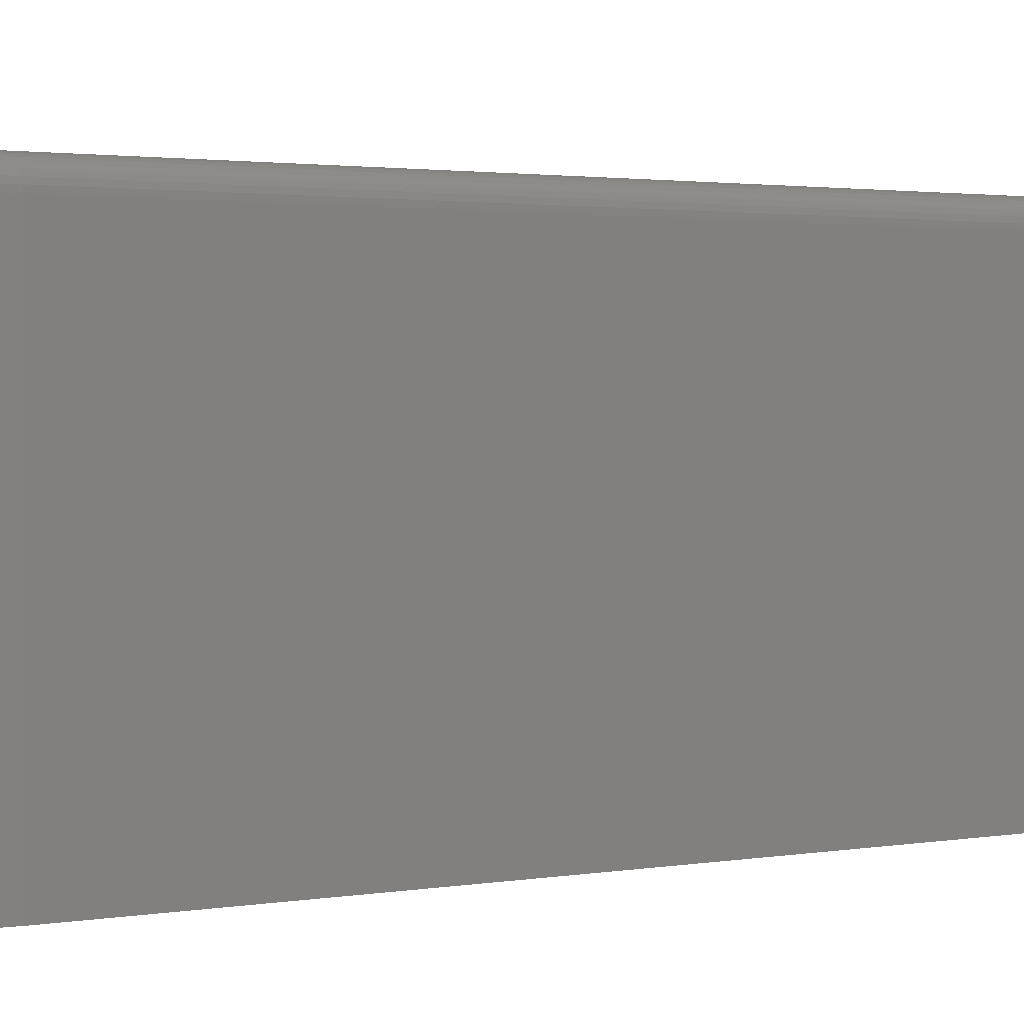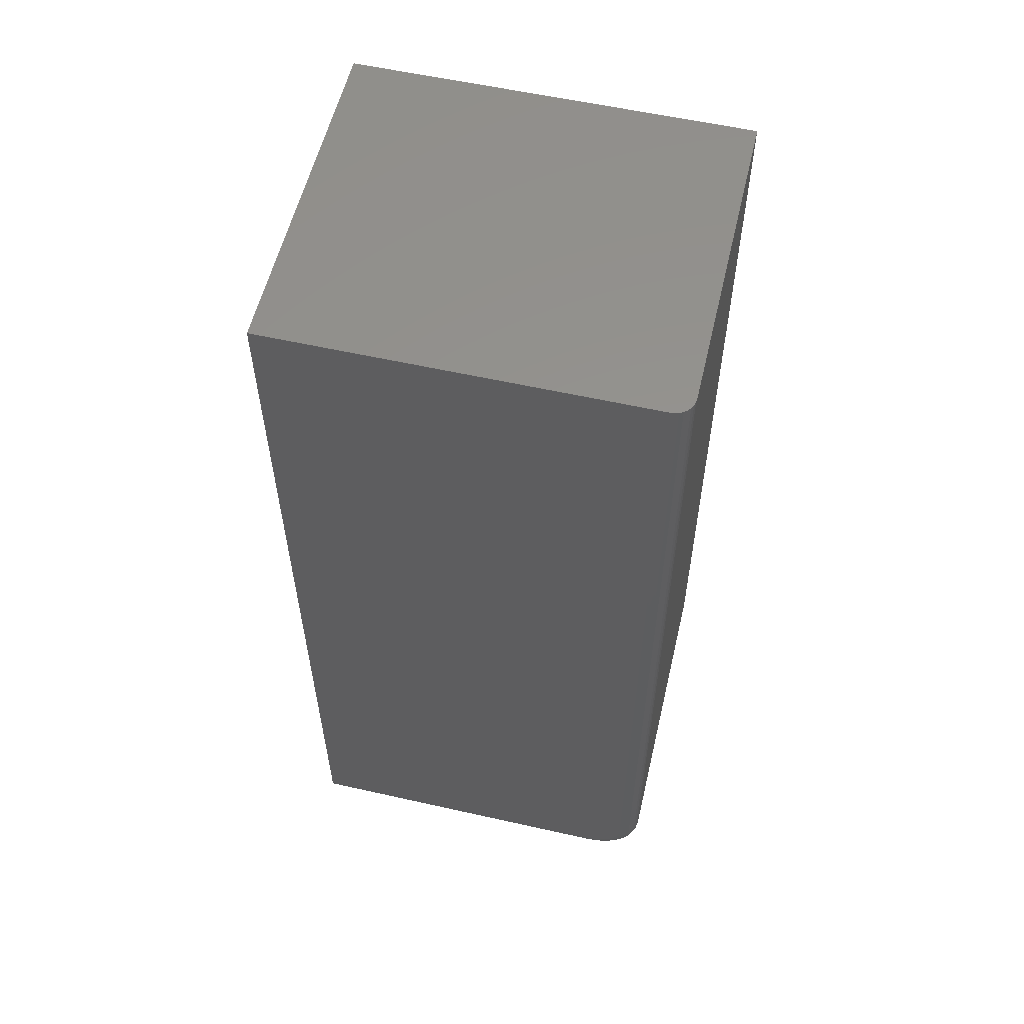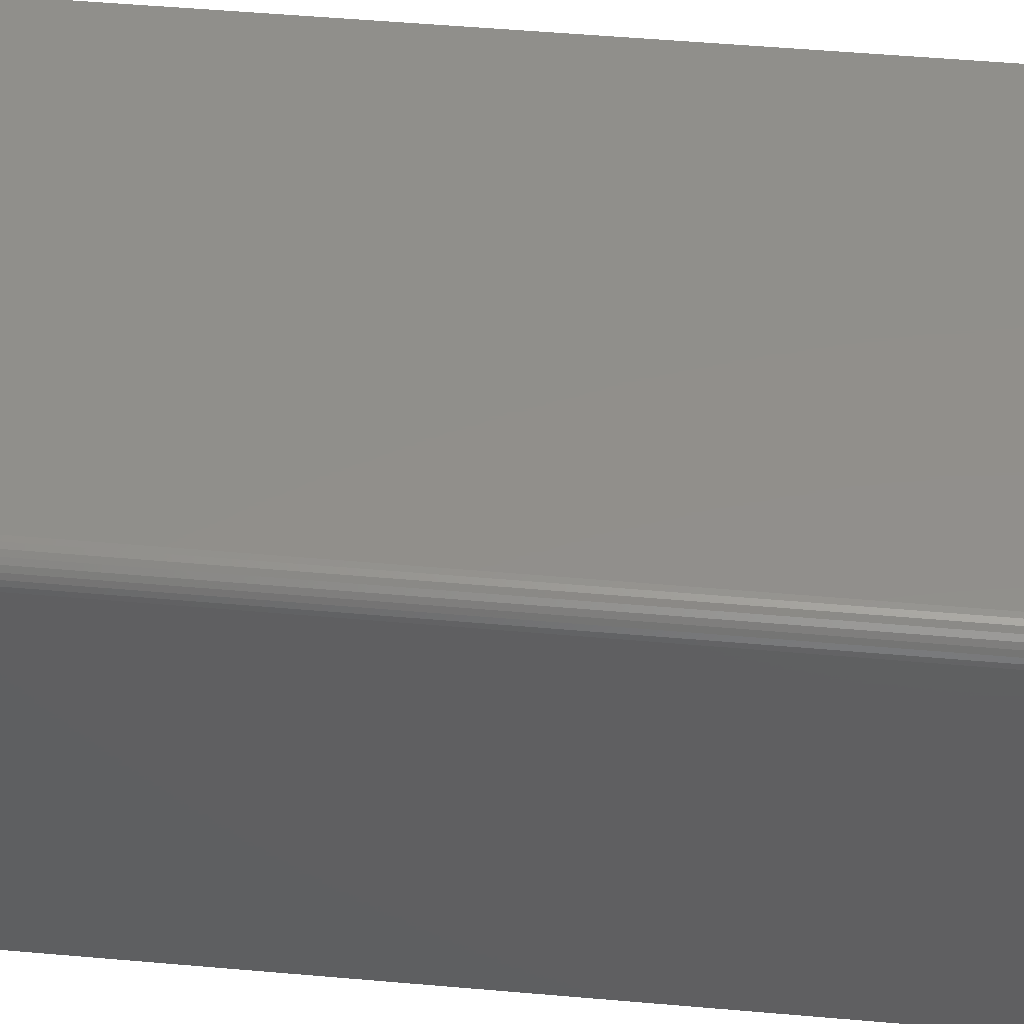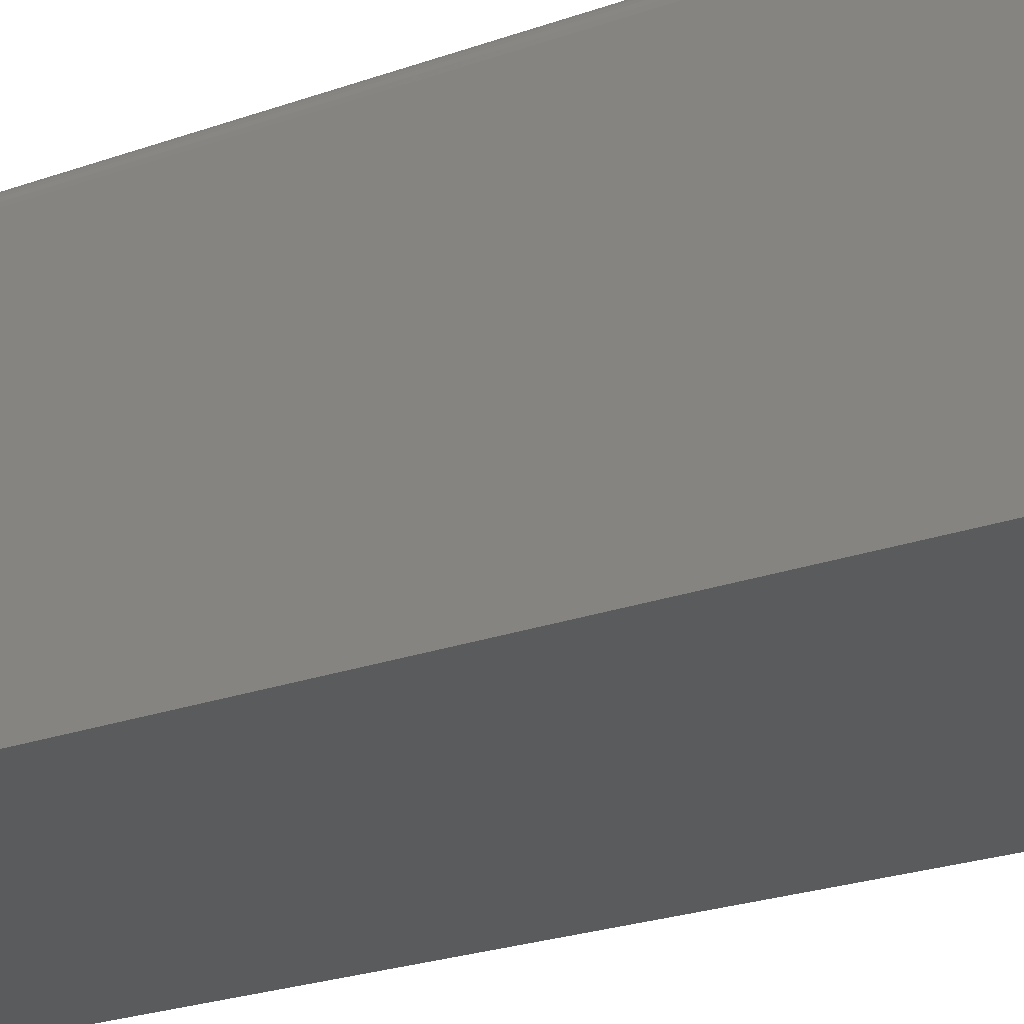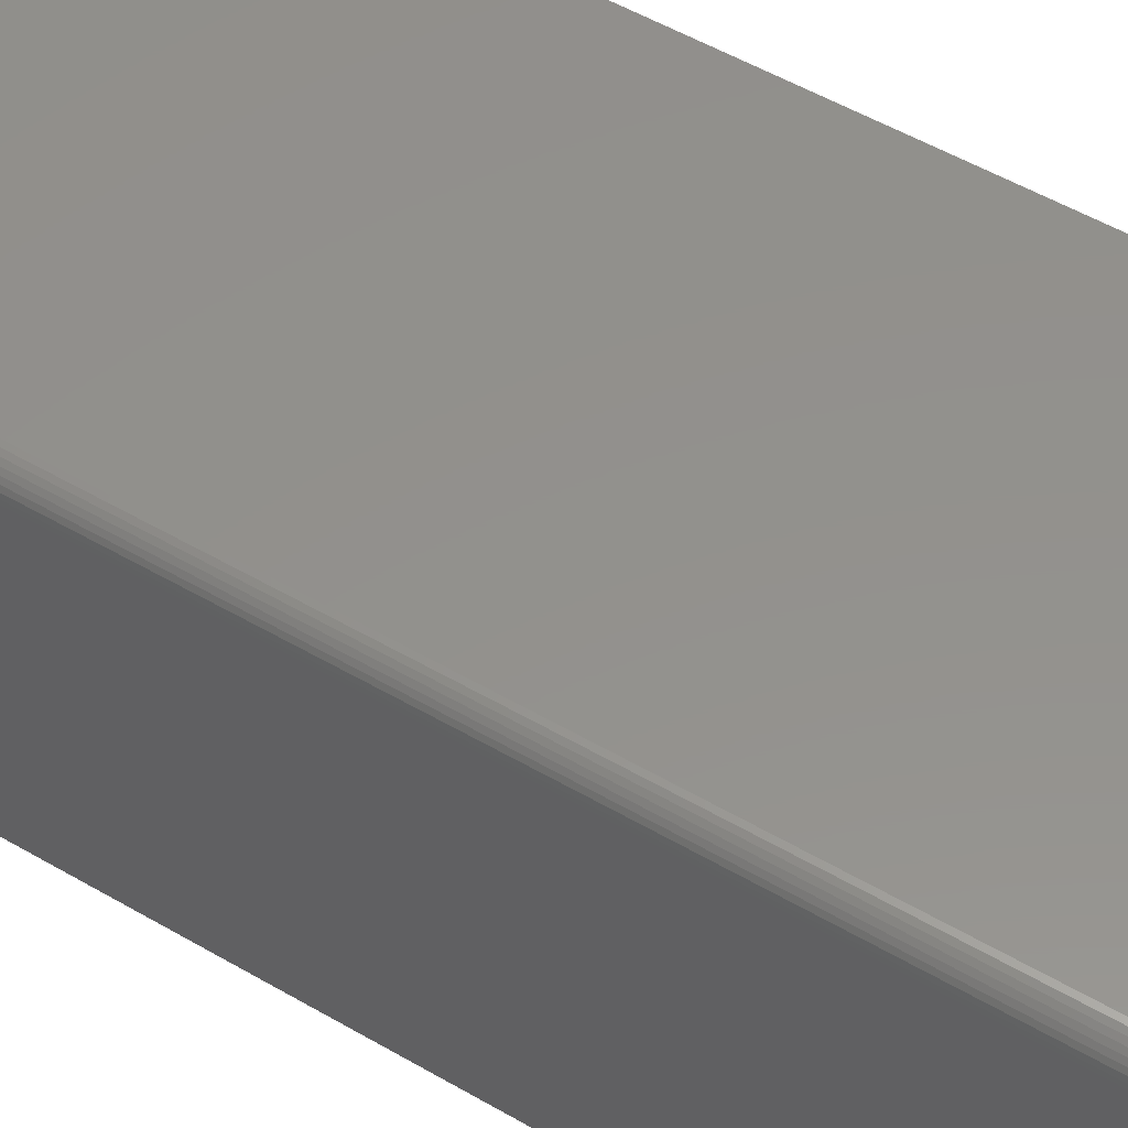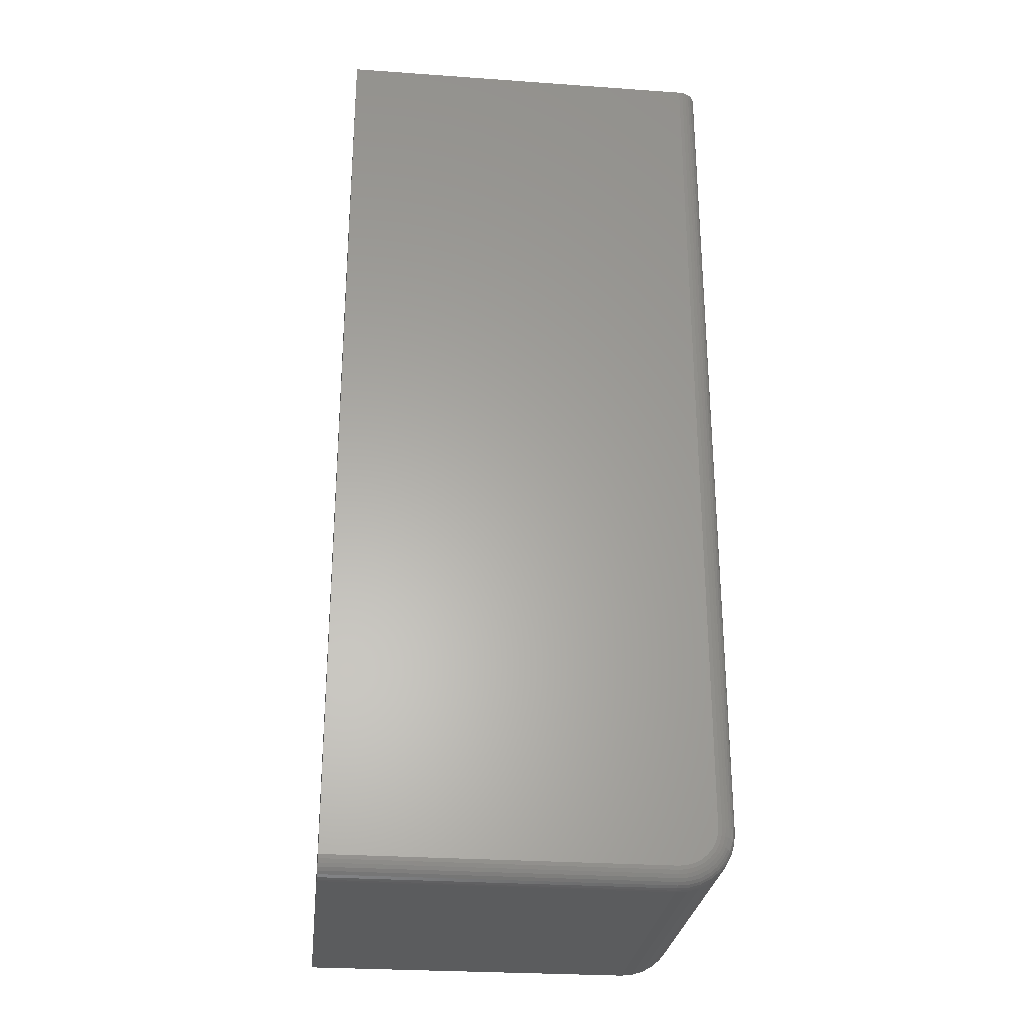
<metadata>
{"format":"stl","ext":"stl","renderer":"f3d","projection":"perspective","resolution":1024,"background":"white","views":[{"elev":1.6,"azim":53.2,"up":"+Z"},{"elev":57.1,"azim":13.2,"up":"+Y"},{"elev":50.5,"azim":95.5,"up":"+Z"},{"elev":-25.3,"azim":119.6,"up":"+Z"},{"elev":54.5,"azim":121.5,"up":"+Z"},{"elev":-27.7,"azim":-6.2,"up":"+Y"}]}
</metadata>
<code>
# stl→obj: 112 verts, 220 faces
v 0.1562 -0.7031 -0.1328
v 0.1562 -0.7031 0.1213
v 0.1553 -0.7123 -0.1328
v 0.1553 -0.7123 0.1213
v 0.1527 -0.7211 -0.1328
v 0.1527 -0.7211 0.1213
v 0.1484 -0.7292 -0.1328
v 0.1484 -0.7292 0.1213
v 0.1425 -0.7363 -0.1328
v 0.1425 -0.7363 0.1213
v 0.1354 -0.7421 -0.1328
v 0.1354 -0.7421 0.1213
v 0.1273 -0.7464 -0.1328
v 0.1273 -0.7464 0.1213
v 0.1185 -0.7491 -0.1328
v 0.1185 -0.7491 0.1213
v 0.1094 -0.75 -0.1328
v 0.1094 -0.75 0.1213
v -0.1562 -0.75 -0.1328
v -0.1562 -0.75 0.1213
v 0.1094 -0.7344 0.1369
v 0.1155 -0.7338 0.1369
v 0.1213 -0.732 0.1369
v -0.1562 -0.7344 0.1369
v 0.1267 -0.7291 0.1369
v 0.1315 -0.7252 0.1369
v 0.1354 -0.7205 0.1369
v 0.1382 -0.7151 0.1369
v 0.14 -0.7092 0.1369
v 0.1406 -0.7031 0.1369
v 0.1406 3.145e-17 0.1369
v -0.1562 1.497e-17 0.1369
v 0.1562 1.735e-17 -0.1328
v 0.1562 3.145e-17 0.1213
v -0.1562 0 -0.1328
v 0.1517 3.181e-17 0.1323
v 0.1437 3.161e-17 0.1366
v 0.1466 3.172e-17 0.1357
v 0.1493 3.179e-17 0.1343
v 0.1536 3.179e-17 0.13
v 0.1551 3.172e-17 0.1273
v 0.1559 3.161e-17 0.1243
v -0.1562 -0.7497 0.1243
v -0.1562 -0.7488 0.1273
v -0.1562 -0.7474 0.13
v -0.1562 -0.7454 0.1323
v -0.1562 -0.7431 0.1343
v -0.1562 -0.7404 0.1357
v -0.1562 -0.7374 0.1366
v 0.1437 -0.7031 0.1366
v 0.1466 -0.7031 0.1357
v 0.1493 -0.7031 0.1343
v 0.1517 -0.7031 0.1323
v 0.1536 -0.7031 0.13
v 0.1551 -0.7031 0.1273
v 0.1559 -0.7031 0.1243
v 0.1094 -0.7374 0.1366
v 0.1094 -0.7404 0.1357
v 0.1094 -0.7431 0.1343
v 0.1094 -0.7454 0.1323
v 0.1094 -0.7474 0.13
v 0.1094 -0.7488 0.1273
v 0.1094 -0.7497 0.1243
v 0.143 -0.7098 0.1366
v 0.1459 -0.7104 0.1357
v 0.1485 -0.7109 0.1343
v 0.1509 -0.7114 0.1323
v 0.1528 -0.7118 0.13
v 0.1542 -0.712 0.1273
v 0.1551 -0.7122 0.1243
v 0.1161 -0.7368 0.1366
v 0.1166 -0.7396 0.1357
v 0.1172 -0.7423 0.1343
v 0.1176 -0.7446 0.1323
v 0.118 -0.7465 0.13
v 0.1183 -0.7479 0.1273
v 0.1185 -0.7488 0.1243
v 0.1225 -0.7348 0.1366
v 0.1236 -0.7375 0.1357
v 0.1247 -0.74 0.1343
v 0.1256 -0.7422 0.1323
v 0.1263 -0.744 0.13
v 0.1269 -0.7453 0.1273
v 0.1272 -0.7462 0.1243
v 0.1284 -0.7316 0.1366
v 0.1301 -0.7341 0.1357
v 0.1316 -0.7363 0.1343
v 0.1329 -0.7383 0.1323
v 0.134 -0.7399 0.13
v 0.1348 -0.7411 0.1273
v 0.1353 -0.7419 0.1243
v 0.1336 -0.7274 0.1366
v 0.1357 -0.7295 0.1357
v 0.1376 -0.7314 0.1343
v 0.1393 -0.733 0.1323
v 0.1407 -0.7344 0.13
v 0.1417 -0.7354 0.1273
v 0.1423 -0.7361 0.1243
v 0.1379 -0.7222 0.1366
v 0.1403 -0.7238 0.1357
v 0.1426 -0.7253 0.1343
v 0.1445 -0.7266 0.1323
v 0.1462 -0.7277 0.13
v 0.1474 -0.7285 0.1273
v 0.1481 -0.729 0.1243
v 0.1411 -0.7163 0.1366
v 0.1438 -0.7174 0.1357
v 0.1463 -0.7184 0.1343
v 0.1485 -0.7193 0.1323
v 0.1502 -0.7201 0.13
v 0.1516 -0.7206 0.1273
v 0.1524 -0.7209 0.1243
f 1 2 3
f 3 2 4
f 3 4 5
f 5 4 6
f 5 6 7
f 7 6 8
f 7 8 9
f 9 8 10
f 9 10 11
f 11 10 12
f 11 12 13
f 13 12 14
f 13 14 15
f 15 14 16
f 15 16 17
f 17 16 18
f 19 17 20
f 20 17 18
f 21 22 23
f 24 21 23
f 24 23 25
f 24 25 26
f 24 26 27
f 24 27 28
f 24 28 29
f 24 29 30
f 24 30 31
f 24 31 32
f 33 34 1
f 1 34 2
f 33 35 34
f 36 31 37
f 36 37 38
f 36 38 39
f 32 31 36
f 32 36 40
f 32 40 41
f 32 41 42
f 32 42 34
f 32 34 35
f 20 43 44
f 19 20 44
f 19 44 45
f 19 45 46
f 19 46 47
f 19 47 48
f 19 48 49
f 19 49 24
f 19 24 32
f 19 32 35
f 31 30 37
f 37 30 50
f 37 50 38
f 38 50 51
f 38 51 39
f 39 51 52
f 39 52 36
f 36 52 53
f 36 53 40
f 40 53 54
f 40 54 41
f 41 54 55
f 41 55 42
f 42 55 56
f 42 56 34
f 34 56 2
f 21 24 57
f 57 24 49
f 57 49 58
f 58 49 48
f 58 48 59
f 59 48 47
f 59 47 60
f 60 47 46
f 60 46 61
f 61 46 45
f 61 45 62
f 62 45 44
f 62 44 63
f 63 44 43
f 63 43 18
f 18 43 20
f 30 29 50
f 50 29 64
f 50 64 51
f 51 64 65
f 51 65 52
f 52 65 66
f 52 66 53
f 53 66 67
f 53 67 54
f 54 67 68
f 54 68 55
f 55 68 69
f 55 69 56
f 56 69 70
f 56 70 2
f 2 70 4
f 22 21 71
f 71 21 57
f 71 57 72
f 72 57 58
f 72 58 73
f 73 58 59
f 73 59 74
f 74 59 60
f 74 60 75
f 75 60 61
f 75 61 76
f 76 61 62
f 76 62 77
f 77 62 63
f 77 63 16
f 16 63 18
f 23 22 78
f 78 22 71
f 78 71 79
f 79 71 72
f 79 72 80
f 80 72 73
f 80 73 81
f 81 73 74
f 81 74 82
f 82 74 75
f 82 75 83
f 83 75 76
f 83 76 84
f 84 76 77
f 84 77 14
f 14 77 16
f 25 23 85
f 85 23 78
f 85 78 86
f 86 78 79
f 86 79 87
f 87 79 80
f 87 80 88
f 88 80 81
f 88 81 89
f 89 81 82
f 89 82 90
f 90 82 83
f 90 83 91
f 91 83 84
f 91 84 12
f 12 84 14
f 26 25 92
f 92 25 85
f 92 85 93
f 93 85 86
f 93 86 94
f 94 86 87
f 94 87 95
f 95 87 88
f 95 88 96
f 96 88 89
f 96 89 97
f 97 89 90
f 97 90 98
f 98 90 91
f 98 91 10
f 10 91 12
f 27 26 99
f 99 26 92
f 99 92 100
f 100 92 93
f 100 93 101
f 101 93 94
f 101 94 102
f 102 94 95
f 102 95 103
f 103 95 96
f 103 96 104
f 104 96 97
f 104 97 105
f 105 97 98
f 105 98 8
f 8 98 10
f 28 27 106
f 106 27 99
f 106 99 107
f 107 99 100
f 107 100 108
f 108 100 101
f 108 101 109
f 109 101 102
f 109 102 110
f 110 102 103
f 110 103 111
f 111 103 104
f 111 104 112
f 112 104 105
f 112 105 6
f 6 105 8
f 29 28 64
f 64 28 106
f 64 106 65
f 65 106 107
f 65 107 66
f 66 107 108
f 66 108 67
f 67 108 109
f 67 109 68
f 68 109 110
f 68 110 69
f 69 110 111
f 69 111 70
f 70 111 112
f 70 112 4
f 4 112 6
f 17 13 15
f 19 35 33
f 19 33 1
f 19 1 3
f 19 3 5
f 19 5 7
f 19 7 9
f 19 9 11
f 19 11 13
f 19 13 17

</code>
